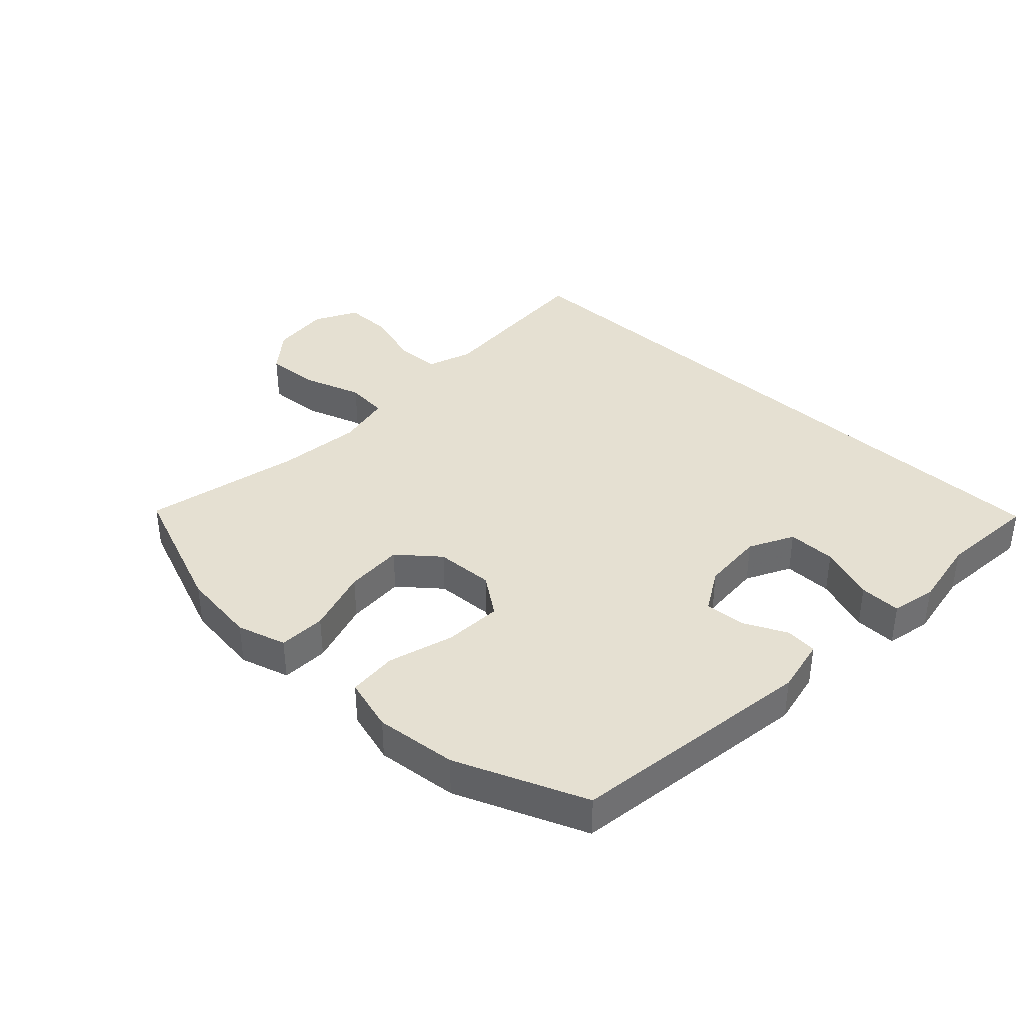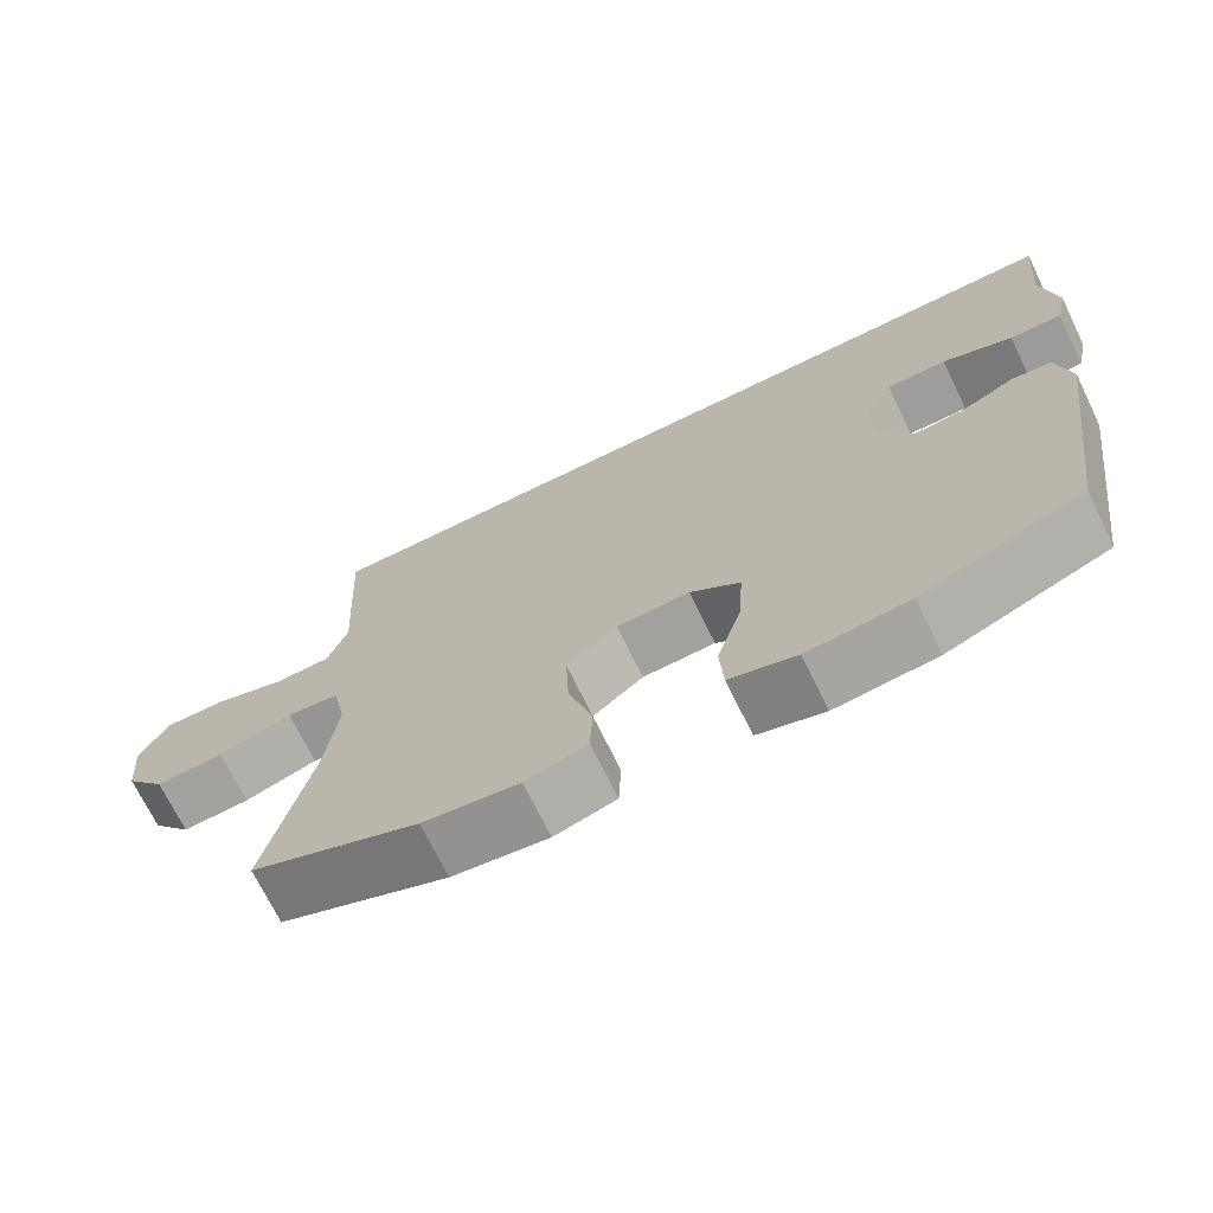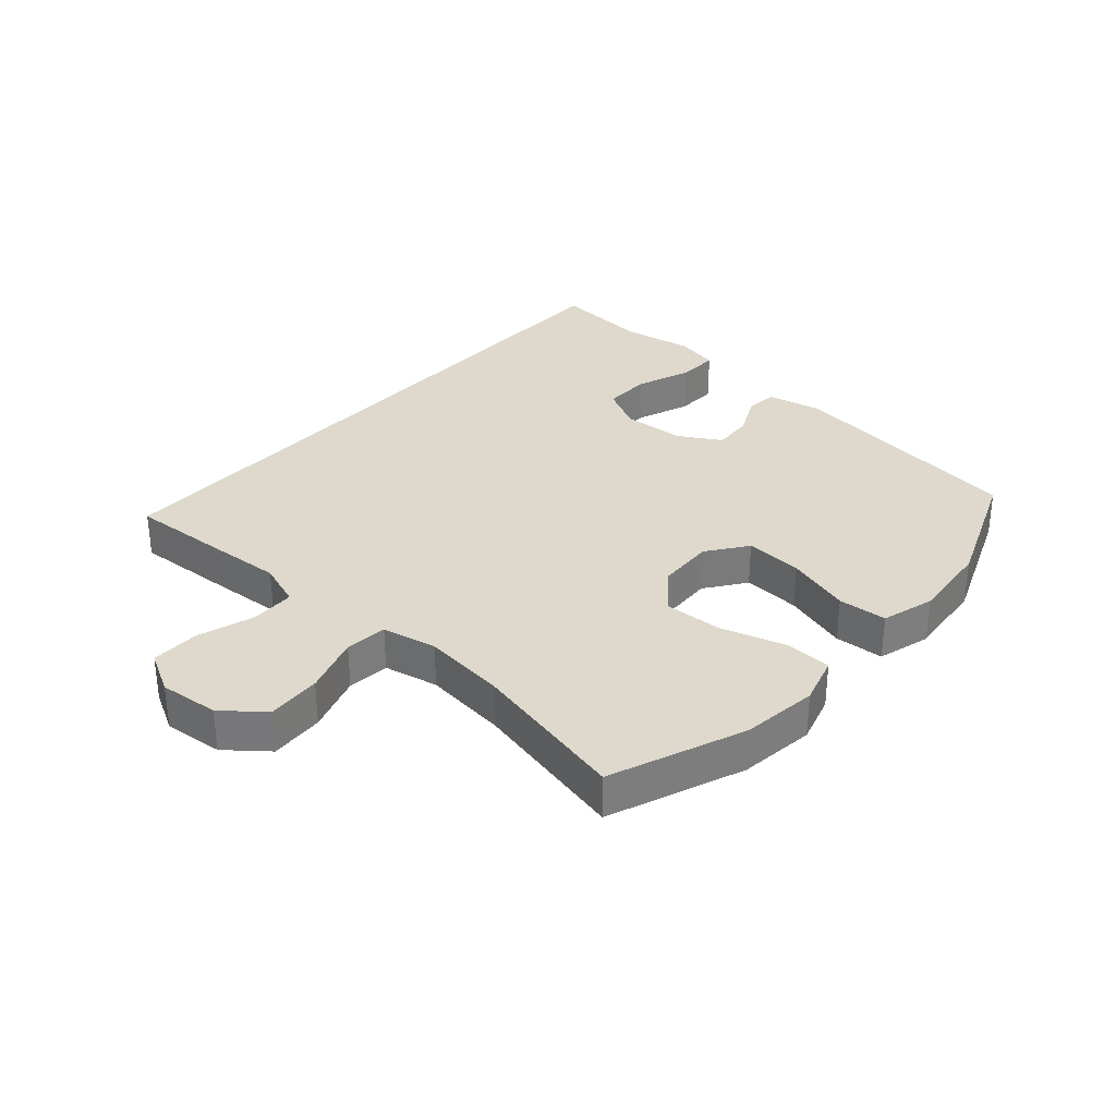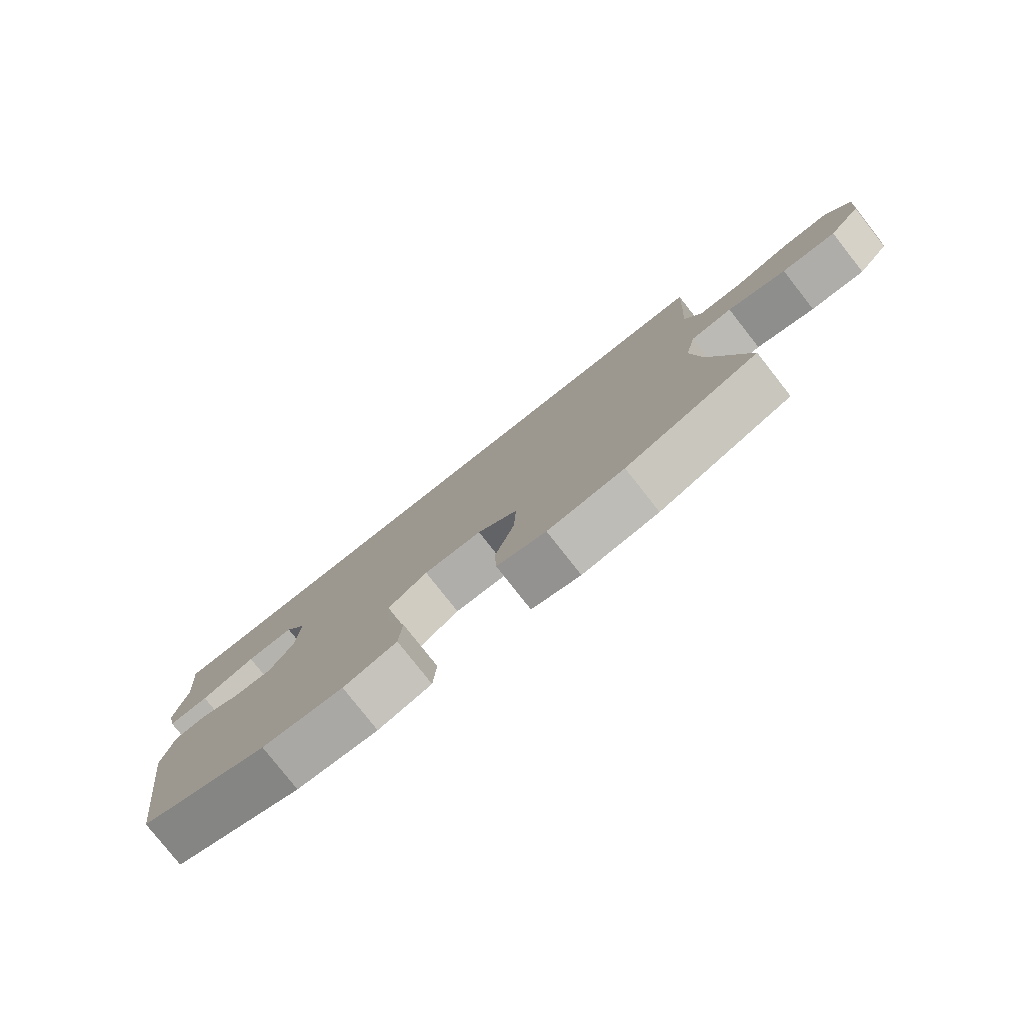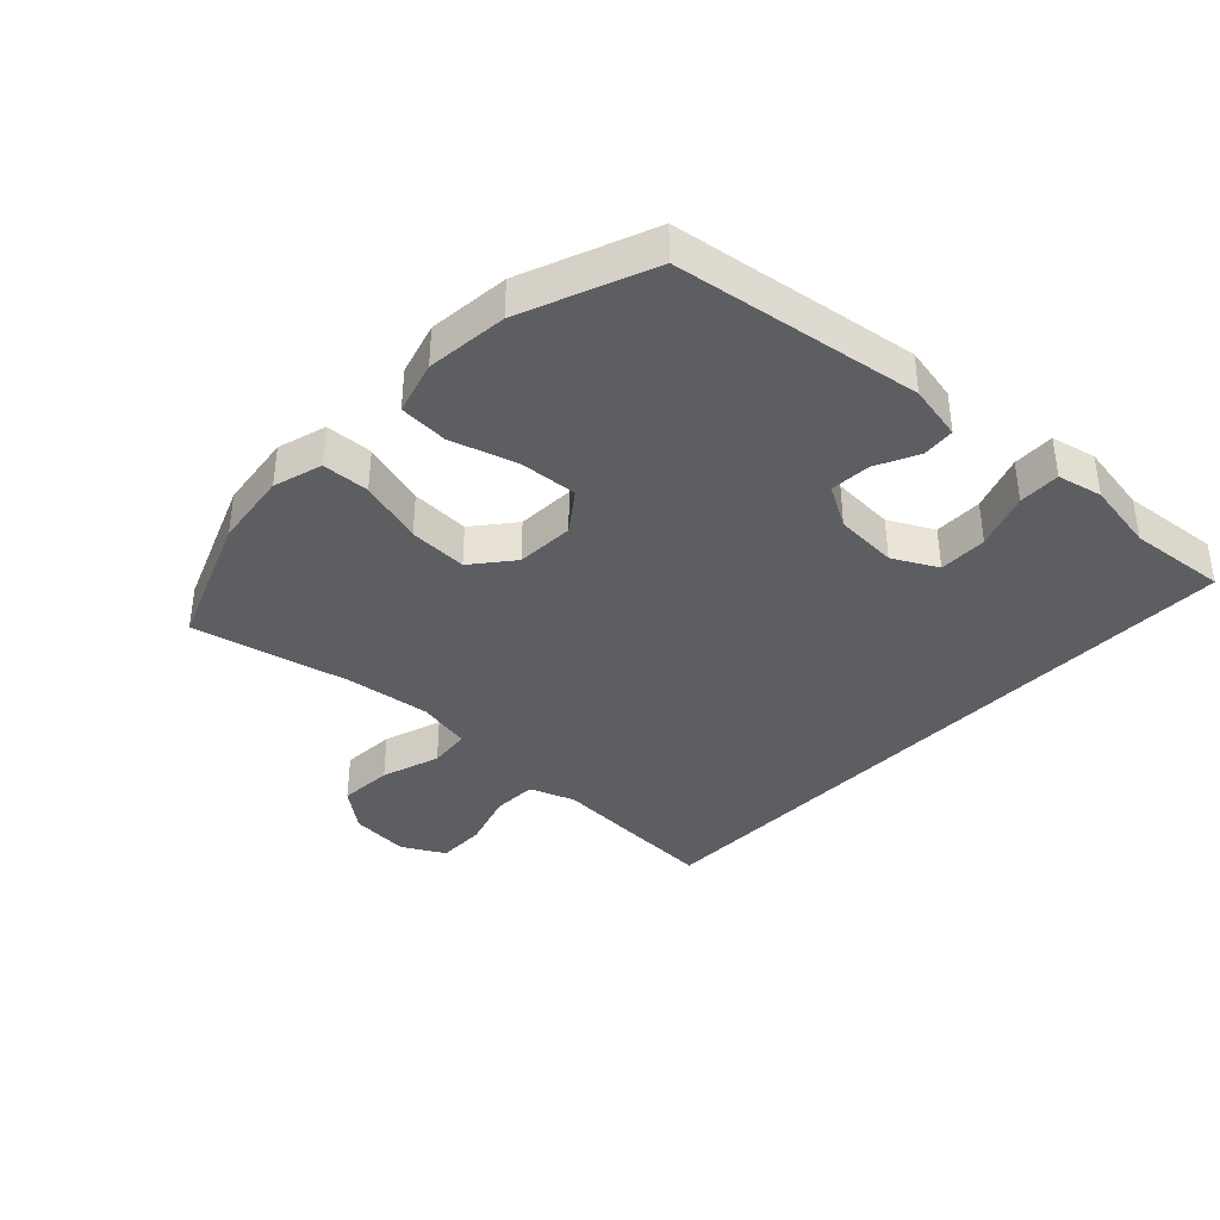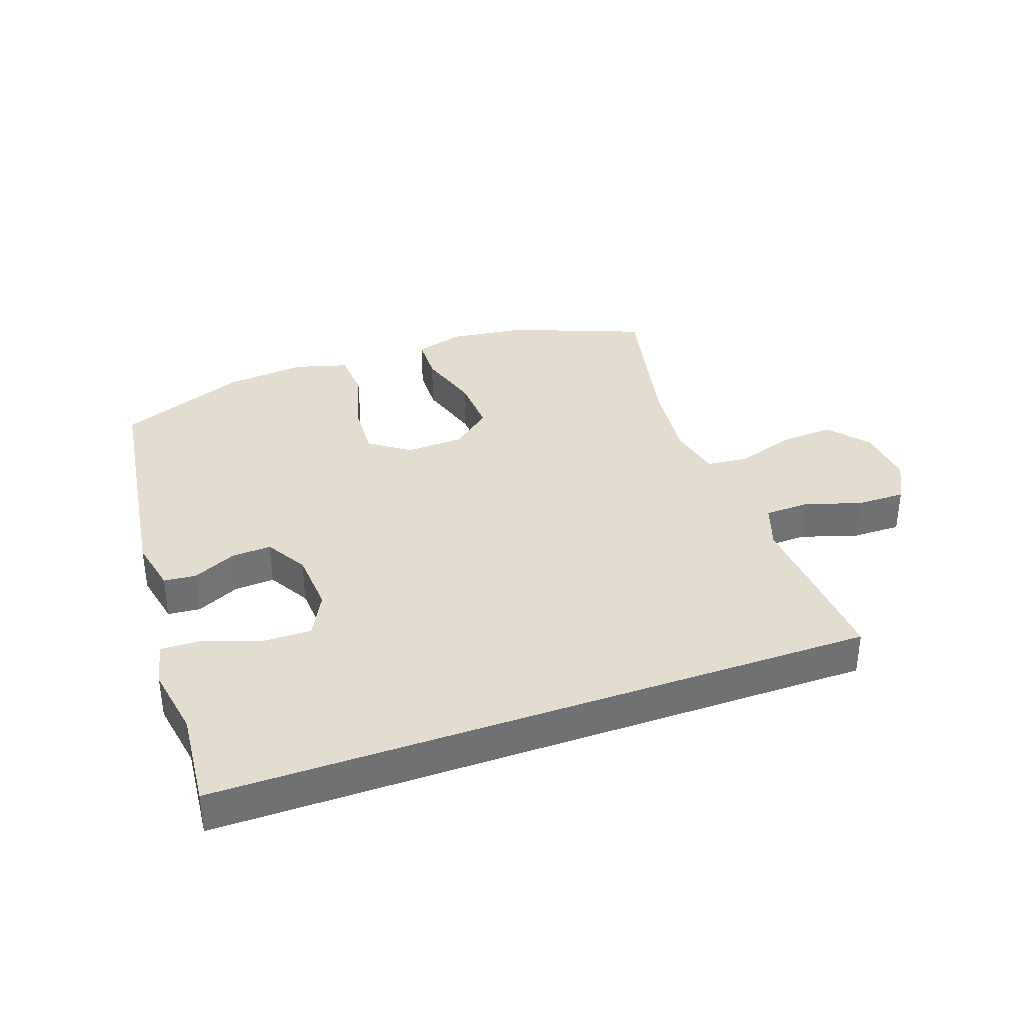
<metadata>
{"format":"obj","ext":"obj","renderer":"f3d","projection":"perspective","resolution":1024,"background":"white","views":[{"elev":37.8,"azim":-136.9,"up":"+Y"},{"elev":-70.8,"azim":-154.0,"up":"+Z"},{"elev":32.2,"azim":131.3,"up":"+Y"},{"elev":-79.5,"azim":38.2,"up":"+Z"},{"elev":-37.8,"azim":-133.4,"up":"+Y"},{"elev":35.6,"azim":-19.8,"up":"+Y"}]}
</metadata>
<code>
v 0.468 0.07 0.5
v 0.459 0.07 0.336
v 0.452 0.07 0.221
v 0.478 0.07 0.148
v 0.55 0.07 0.146
v 0.642 0.07 0.175
v 0.72 0.07 0.176
v 0.757 0.07 0.108
v 0.748 0.07 0.012
v 0.696 0.07 -0.053
v 0.608 0.07 -0.048
v 0.513 0.07 -0.017
v 0.445 0.07 -0.024
v 0.427 0.07 -0.112
v 0.443 0.07 -0.247
v 0.5 0.07 -0.5
v 0.285 0.07 -0.585
v 0.162 0.07 -0.601
v 0.083 0.07 -0.578
v 0.08 0.07 -0.502
v 0.111 0.07 -0.398
v 0.115 0.07 -0.304
v 0.05 0.07 -0.251
v -0.044 0.07 -0.247
v -0.108 0.07 -0.294
v -0.102 0.07 -0.387
v -0.07 0.07 -0.492
v -0.075 0.07 -0.571
v -0.161 0.07 -0.596
v -0.292 0.07 -0.583
v -0.5 0.07 -0.5
v -0.557 0.07 -0.105
v -0.539 0.07 -0.016
v -0.487 0.07 -0.011
v -0.418 0.07 -0.044
v -0.353 0.07 -0.048
v -0.314 0.07 0.02
v -0.308 0.07 0.121
v -0.345 0.07 0.192
v -0.423 0.07 0.191
v -0.513 0.07 0.158
v -0.58 0.07 0.156
v -0.596 0.07 0.228
v -0.577 0.07 0.342
v -0.592 0.07 0.5
v 0.468 0 0.5
v 0.459 0 0.336
v 0.452 0 0.221
v 0.478 0 0.148
v 0.55 0 0.146
v 0.642 0 0.175
v 0.72 0 0.176
v 0.757 0 0.108
v 0.748 0 0.012
v 0.696 0 -0.053
v 0.608 0 -0.048
v 0.513 0 -0.017
v 0.445 0 -0.024
v 0.427 0 -0.112
v 0.443 0 -0.247
v 0.5 0 -0.5
v 0.285 0 -0.585
v 0.162 0 -0.601
v 0.083 0 -0.578
v 0.08 0 -0.502
v 0.111 0 -0.398
v 0.115 0 -0.304
v 0.05 0 -0.251
v -0.044 0 -0.247
v -0.108 0 -0.294
v -0.102 0 -0.387
v -0.07 0 -0.492
v -0.075 0 -0.571
v -0.161 0 -0.596
v -0.292 0 -0.583
v -0.5 0 -0.5
v -0.557 0 -0.105
v -0.539 0 -0.016
v -0.487 0 -0.011
v -0.418 0 -0.044
v -0.353 0 -0.048
v -0.314 0 0.02
v -0.308 0 0.121
v -0.345 0 0.192
v -0.423 0 0.191
v -0.513 0 0.158
v -0.58 0 0.156
v -0.596 0 0.228
v -0.577 0 0.342
v -0.592 0 0.5
f 44 45 1 2
f 43 44 2 3
f 40 41 42 43
f 39 40 43 3
f 38 39 3 4
f 37 38 4 5
f 36 37 5
f 32 33 34 35
f 32 35 36
f 31 32 36 5
f 26 27 28 29
f 25 26 29 30
f 18 19 20 21
f 18 21 22
f 15 16 17 18
f 14 15 18 22
f 13 14 22 23
f 9 10 11 12
f 9 12 13
f 8 9 13
f 7 8 13
f 25 30 31
f 24 25 31
f 24 31 5 6
f 13 23 24
f 6 7 13 24
f 47 46 90 89
f 48 47 89 88
f 88 87 86 85
f 48 88 85 84
f 49 48 84 83
f 50 49 83 82
f 50 82 81
f 80 79 78 77
f 81 80 77
f 50 81 77 76
f 74 73 72 71
f 75 74 71 70
f 66 65 64 63
f 67 66 63
f 63 62 61 60
f 67 63 60 59
f 68 67 59 58
f 57 56 55 54
f 58 57 54
f 58 54 53
f 58 53 52
f 76 75 70
f 76 70 69
f 51 50 76 69
f 69 68 58
f 69 58 52 51
f 1 46 47 2
f 2 47 48 3
f 3 48 49 4
f 4 49 50 5
f 5 50 51 6
f 6 51 52 7
f 7 52 53 8
f 8 53 54 9
f 9 54 55 10
f 10 55 56 11
f 11 56 57 12
f 12 57 58 13
f 13 58 59 14
f 14 59 60 15
f 15 60 61 16
f 16 61 62 17
f 17 62 63 18
f 18 63 64 19
f 19 64 65 20
f 20 65 66 21
f 21 66 67 22
f 22 67 68 23
f 23 68 69 24
f 24 69 70 25
f 25 70 71 26
f 26 71 72 27
f 27 72 73 28
f 28 73 74 29
f 29 74 75 30
f 30 75 76 31
f 31 76 77 32
f 32 77 78 33
f 33 78 79 34
f 34 79 80 35
f 35 80 81 36
f 36 81 82 37
f 37 82 83 38
f 38 83 84 39
f 39 84 85 40
f 40 85 86 41
f 41 86 87 42
f 42 87 88 43
f 43 88 89 44
f 44 89 90 45
f 45 90 46 1

</code>
